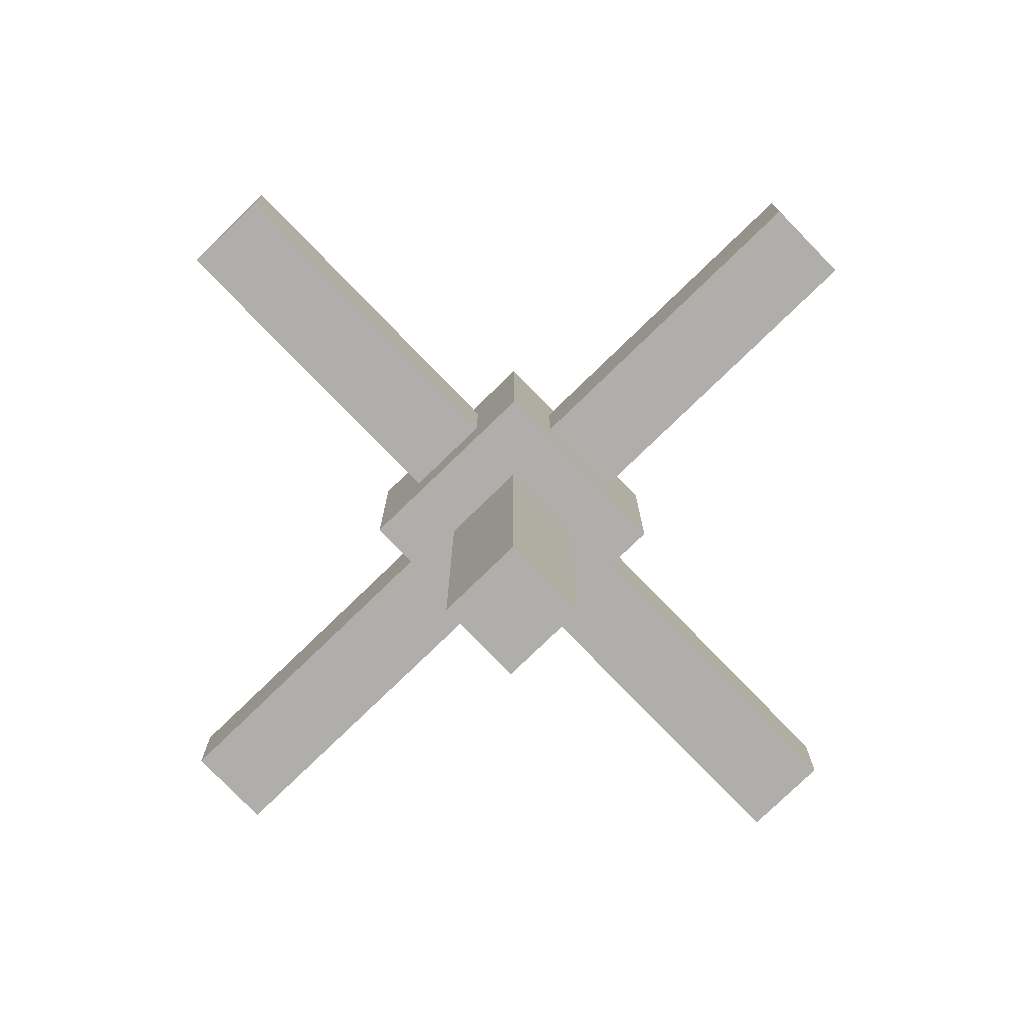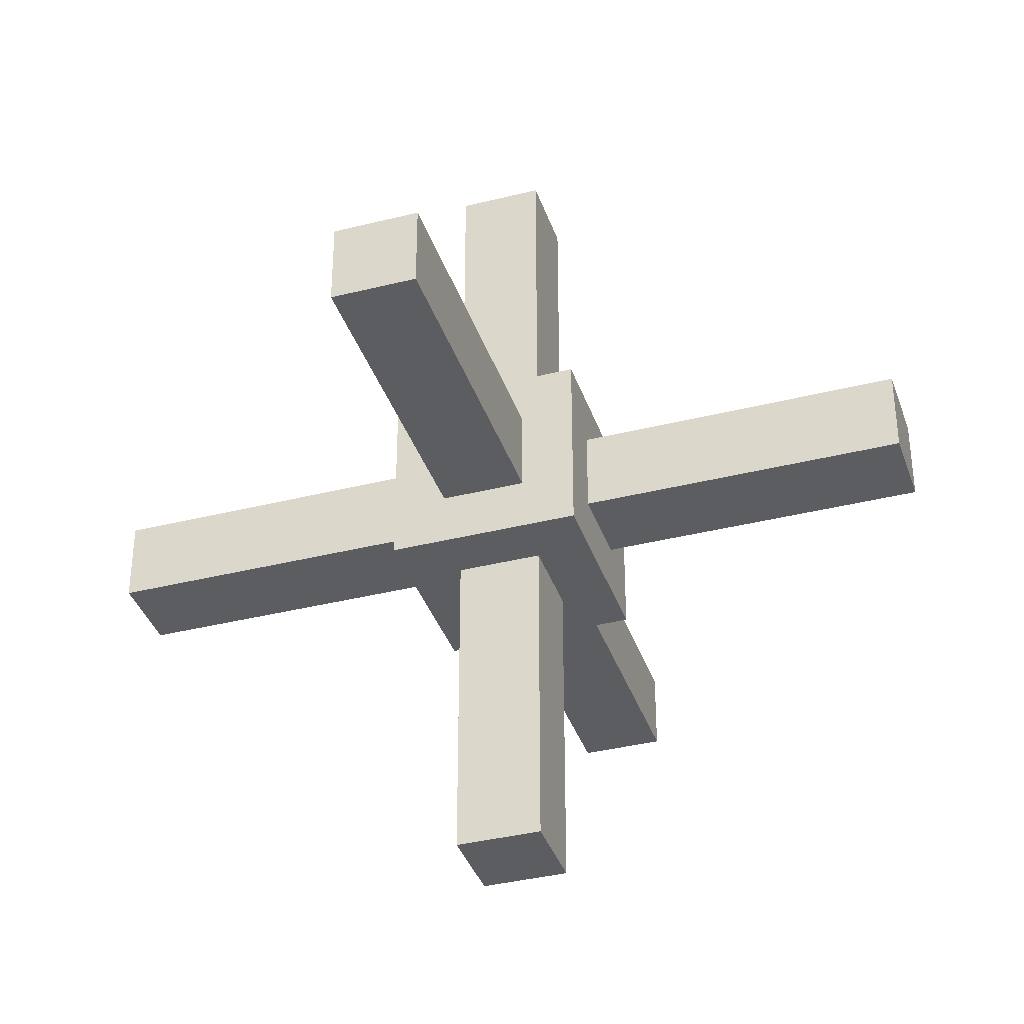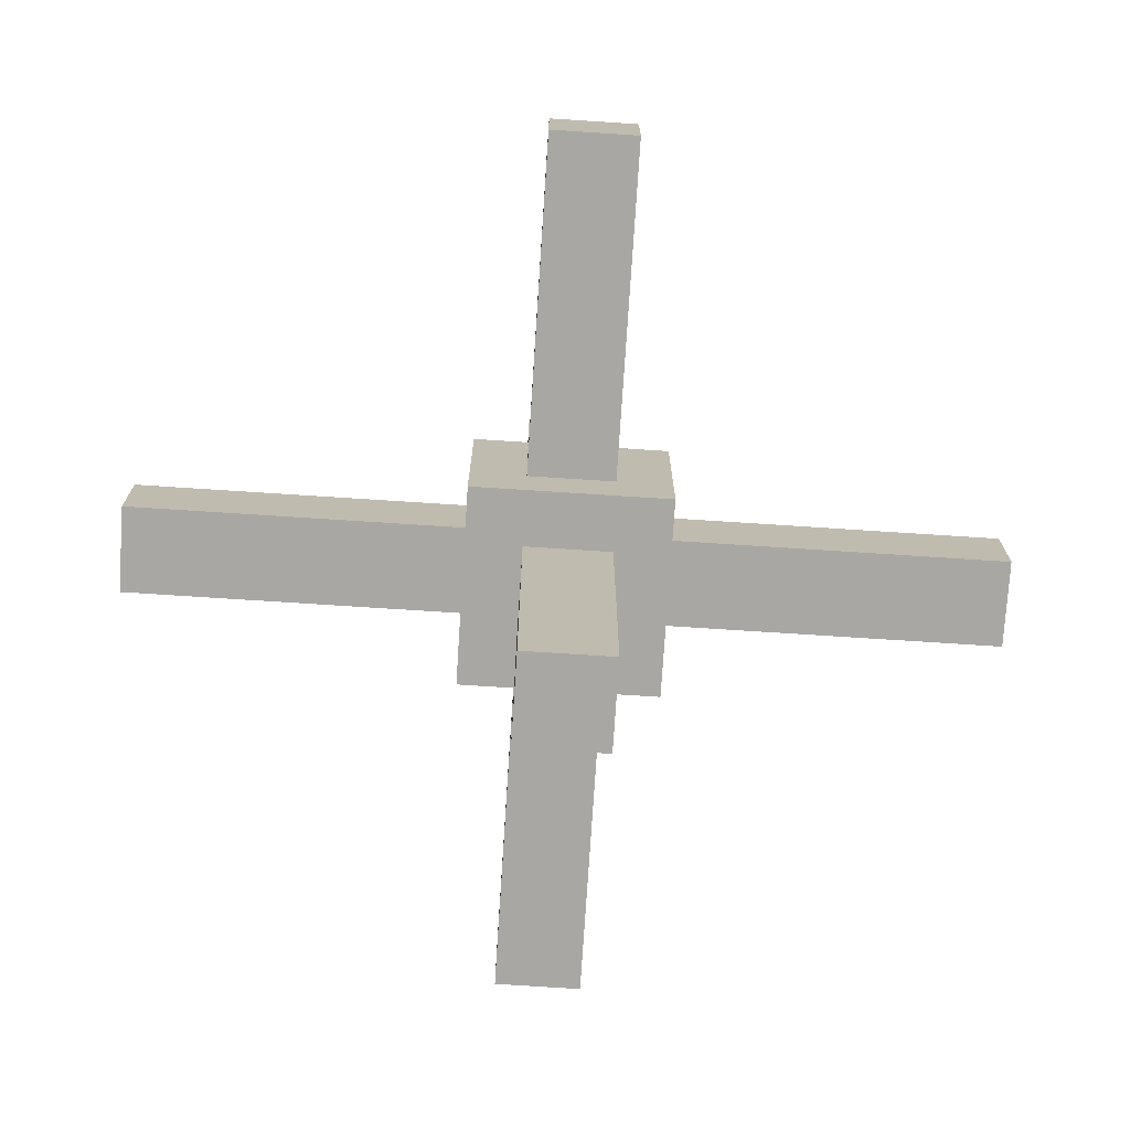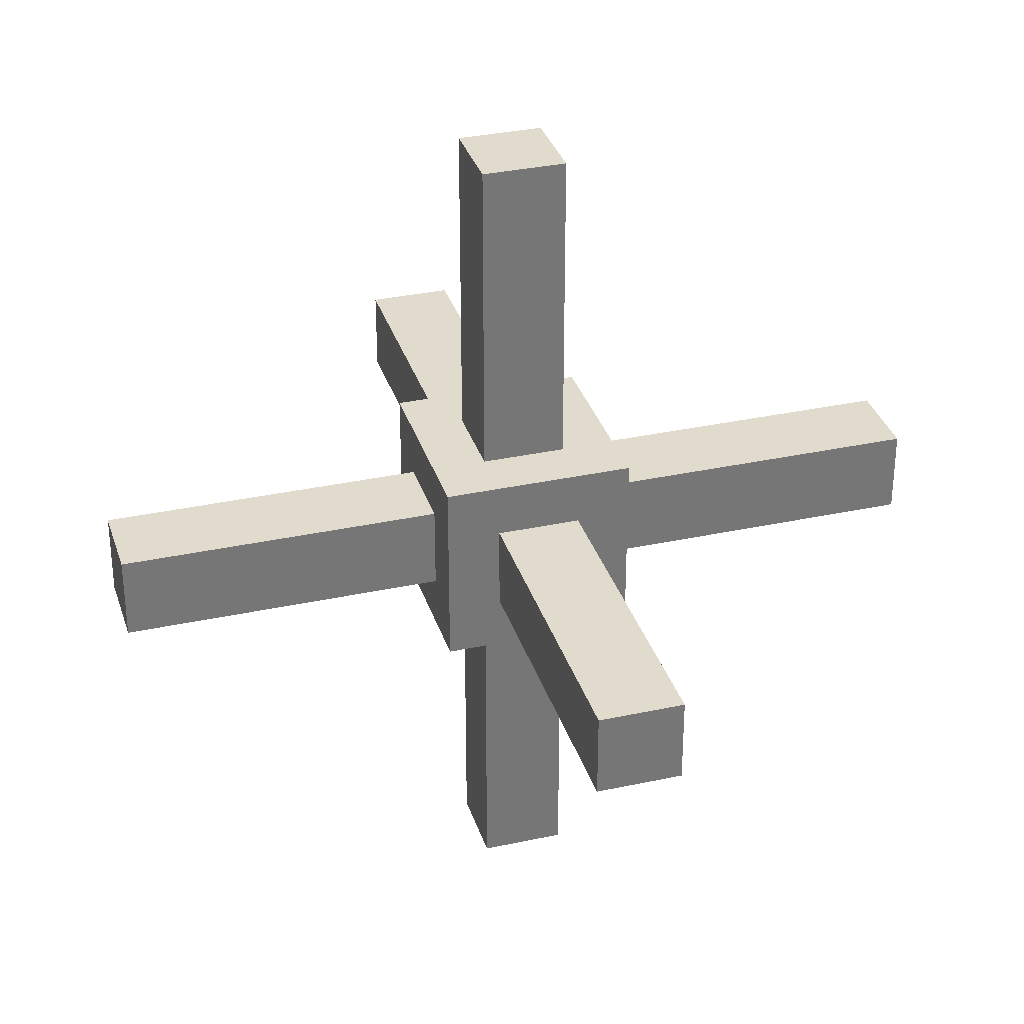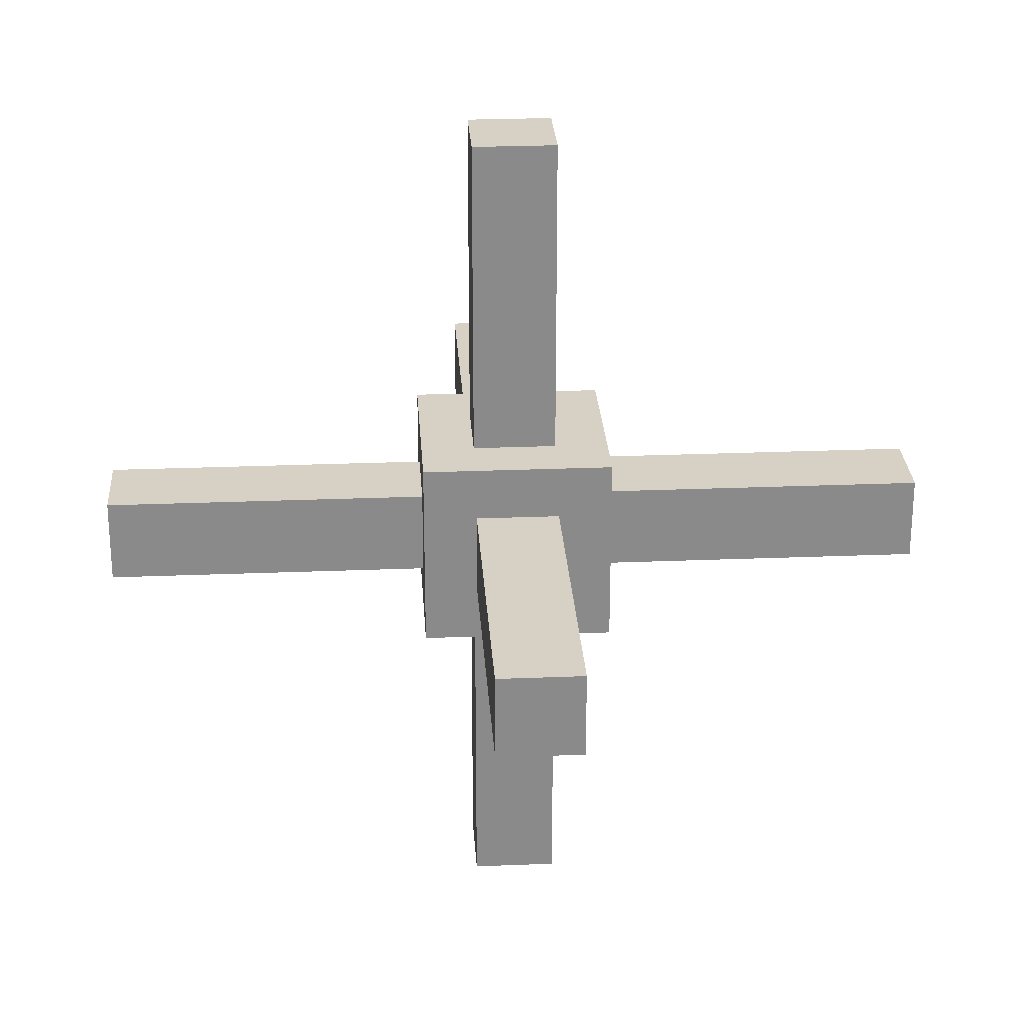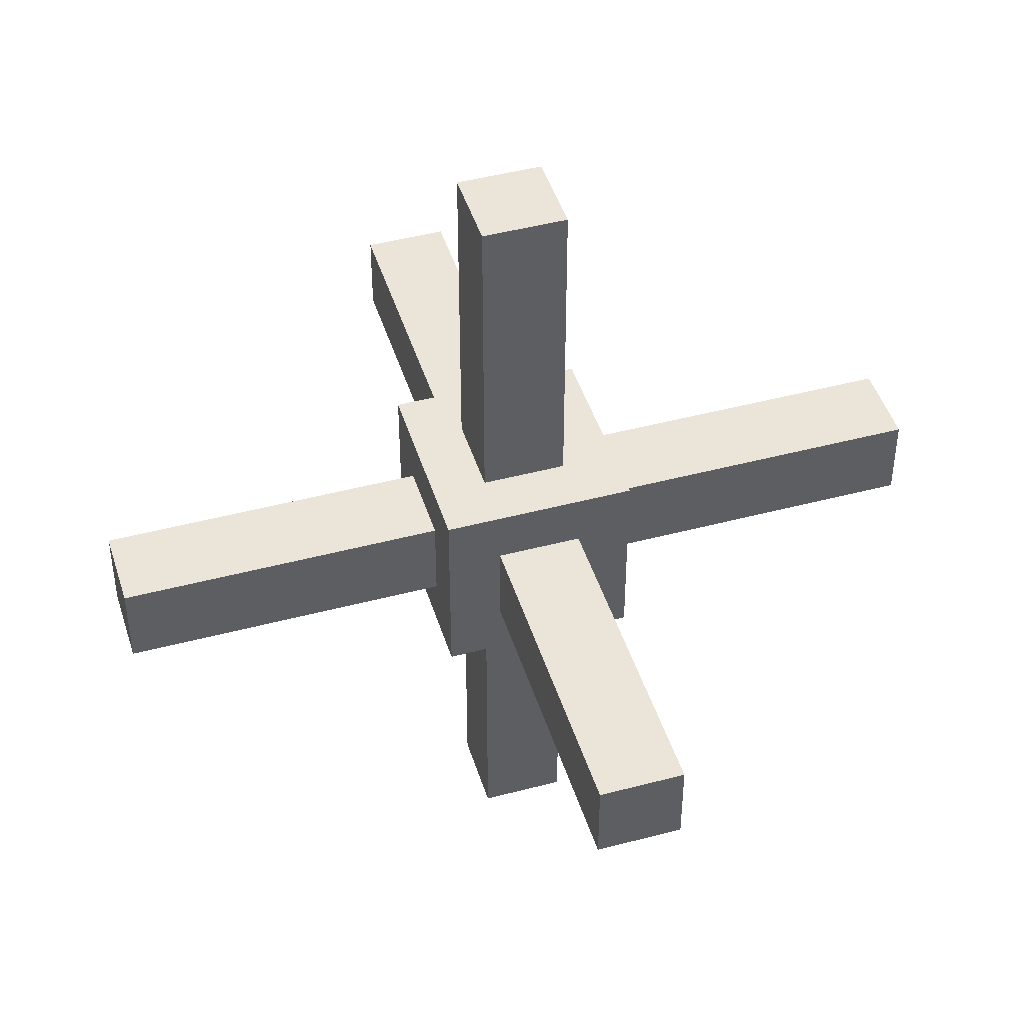
<metadata>
{"format":"obj","ext":"obj","renderer":"f3d","projection":"perspective","resolution":1024,"background":"white","views":[{"elev":-77.7,"azim":44.1,"up":"+Z"},{"elev":-37.2,"azim":107.9,"up":"+Z"},{"elev":-74.4,"azim":176.3,"up":"+Y"},{"elev":33.2,"azim":163.4,"up":"+Z"},{"elev":26.7,"azim":-3.6,"up":"+Z"},{"elev":45.5,"azim":163.0,"up":"+Z"}]}
</metadata>
<code>
o Cube.001
v -0.1141 -0.1141 0.1141
v -0.1141 0.1141 0.1141
v -0.1141 -0.1141 -0.1141
v -0.1141 0.1141 -0.1141
v 0.1141 -0.1141 0.1141
v 0.1141 0.1141 0.1141
v 0.1141 -0.1141 -0.1141
v 0.1141 0.1141 -0.1141
v 0.05 0.5 -0.05
v 0.05 -0.5 -0.05
v 0.05 0.5 0.05
v 0.05 -0.5 0.05
v -0.05 0.5 -0.05
v -0.05 -0.5 -0.05
v -0.05 0.5 0.05
v -0.05 -0.5 0.05
v 0.5 -0.05 -0.05
v -0.5 -0.05 -0.05
v 0.5 -0.05 0.05
v -0.5 -0.05 0.05
v 0.5 0.05 -0.05
v -0.5 0.05 -0.05
v 0.5 0.05 0.05
v -0.5 0.05 0.05
v -0.05 -0.05 -0.5
v -0.05 -0.05 0.5
v 0.05 -0.05 -0.5
v 0.05 -0.05 0.5
v -0.05 0.05 -0.5
v -0.05 0.05 0.5
v 0.05 0.05 -0.5
v 0.05 0.05 0.5
g Cube.001_Cube.001_Blue
f 14 10 12 16
f 14 13 9 10
f 16 15 13 14
f 12 11 15 16
f 9 13 15 11
f 10 9 11 12
g Cube.001_Cube.001_Grey
f 1 2 4 3
f 3 4 8 7
f 7 8 6 5
f 5 6 2 1
f 3 7 5 1
f 8 4 2 6
g Cube.001_Cube.001_Green
f 30 26 28 32
f 30 29 25 26
f 32 31 29 30
f 28 27 31 32
f 25 29 31 27
f 26 25 27 28
g Cube.001_Cube.001_Red
f 22 18 20 24
f 22 21 17 18
f 24 23 21 22
f 20 19 23 24
f 17 21 23 19
f 18 17 19 20

</code>
